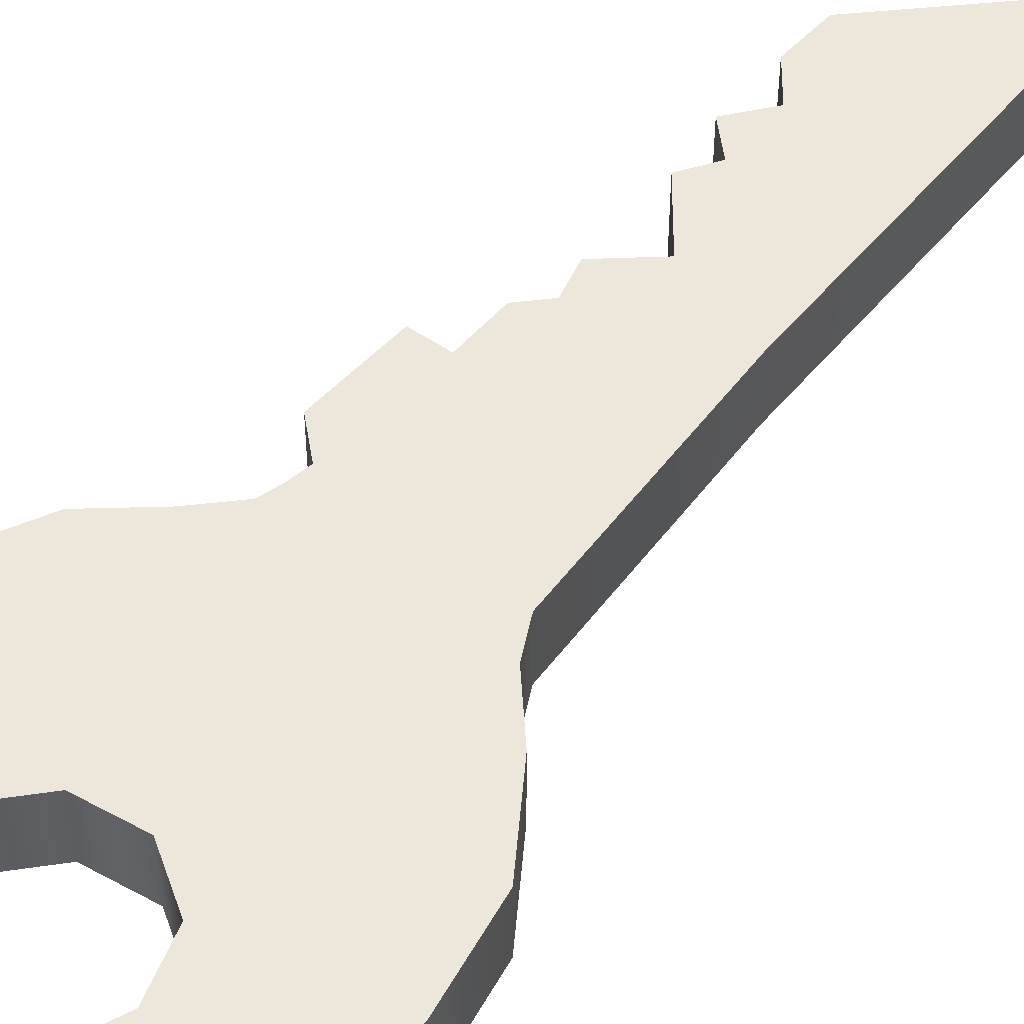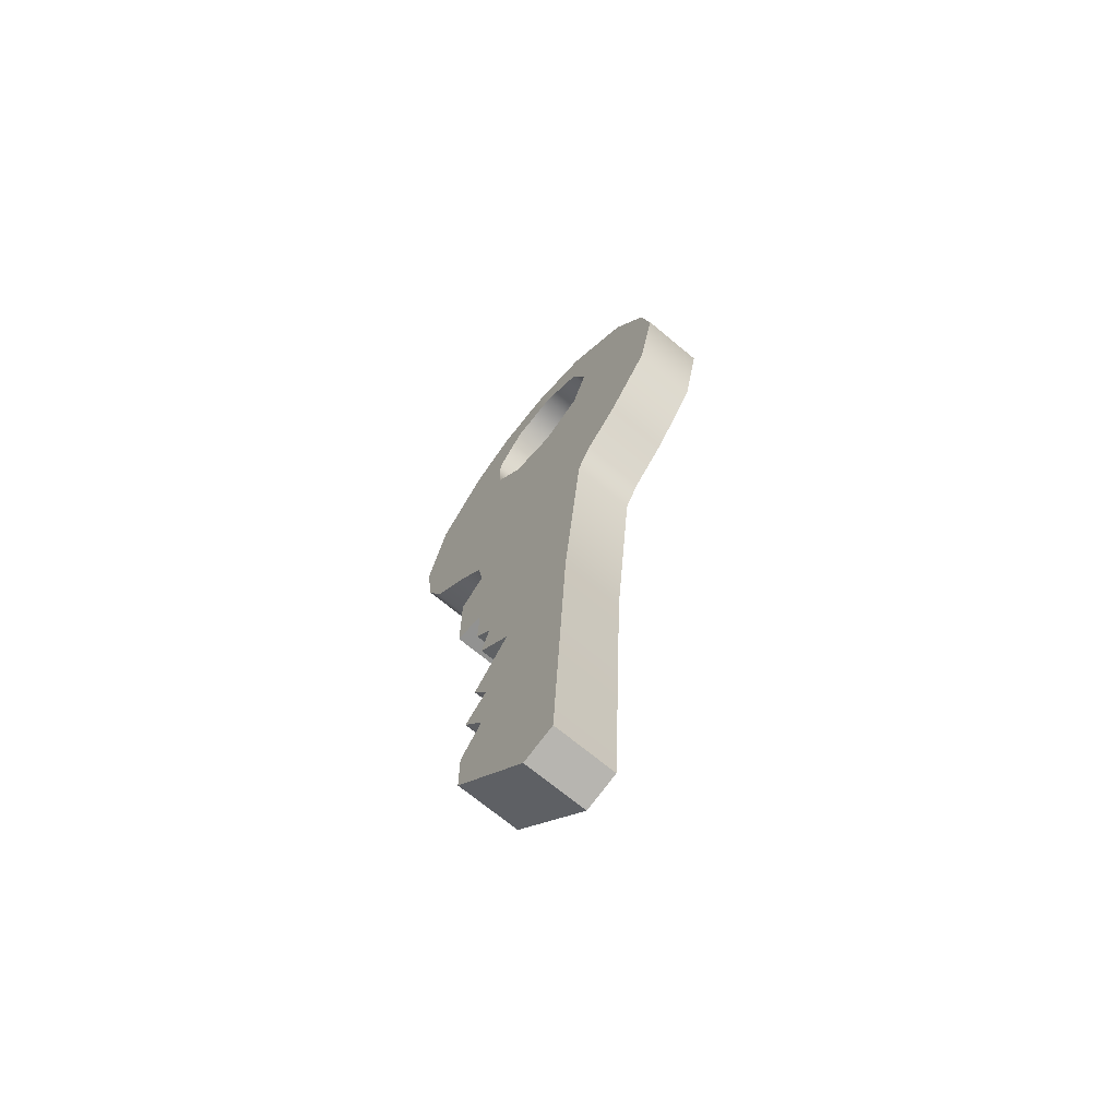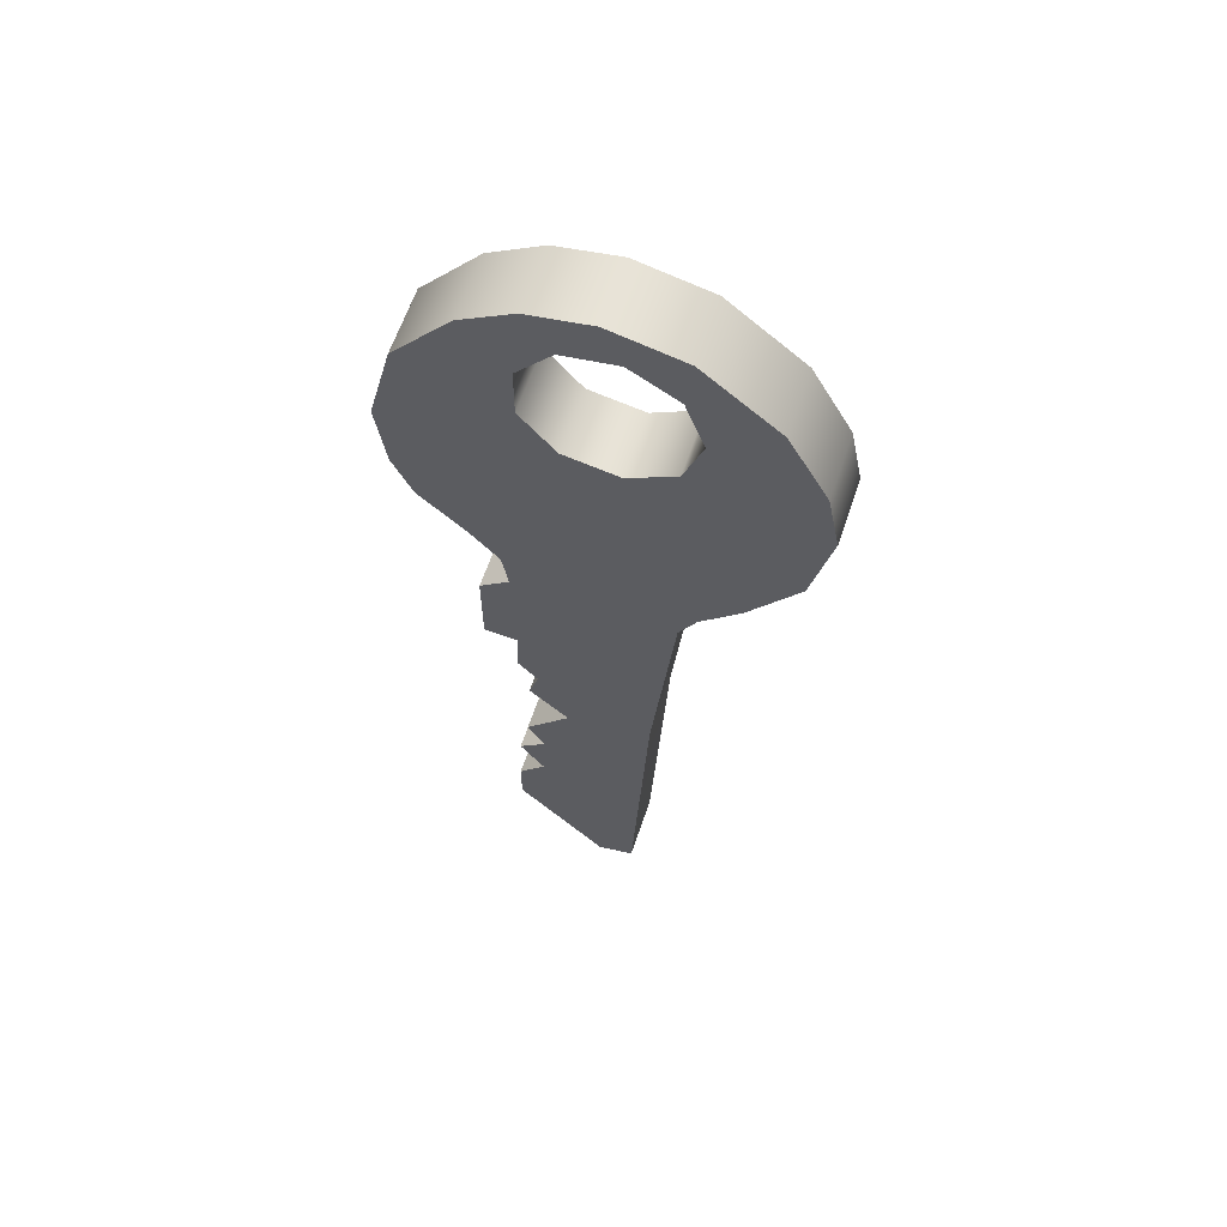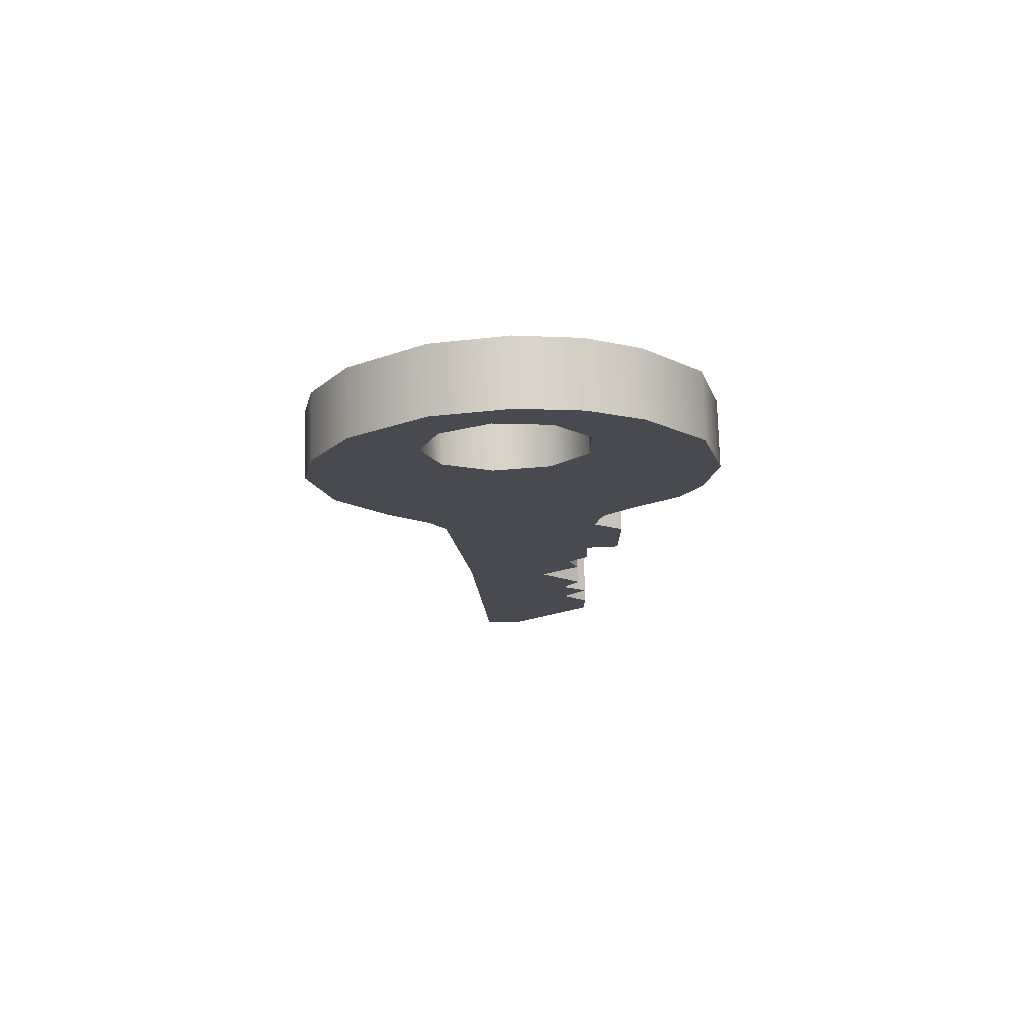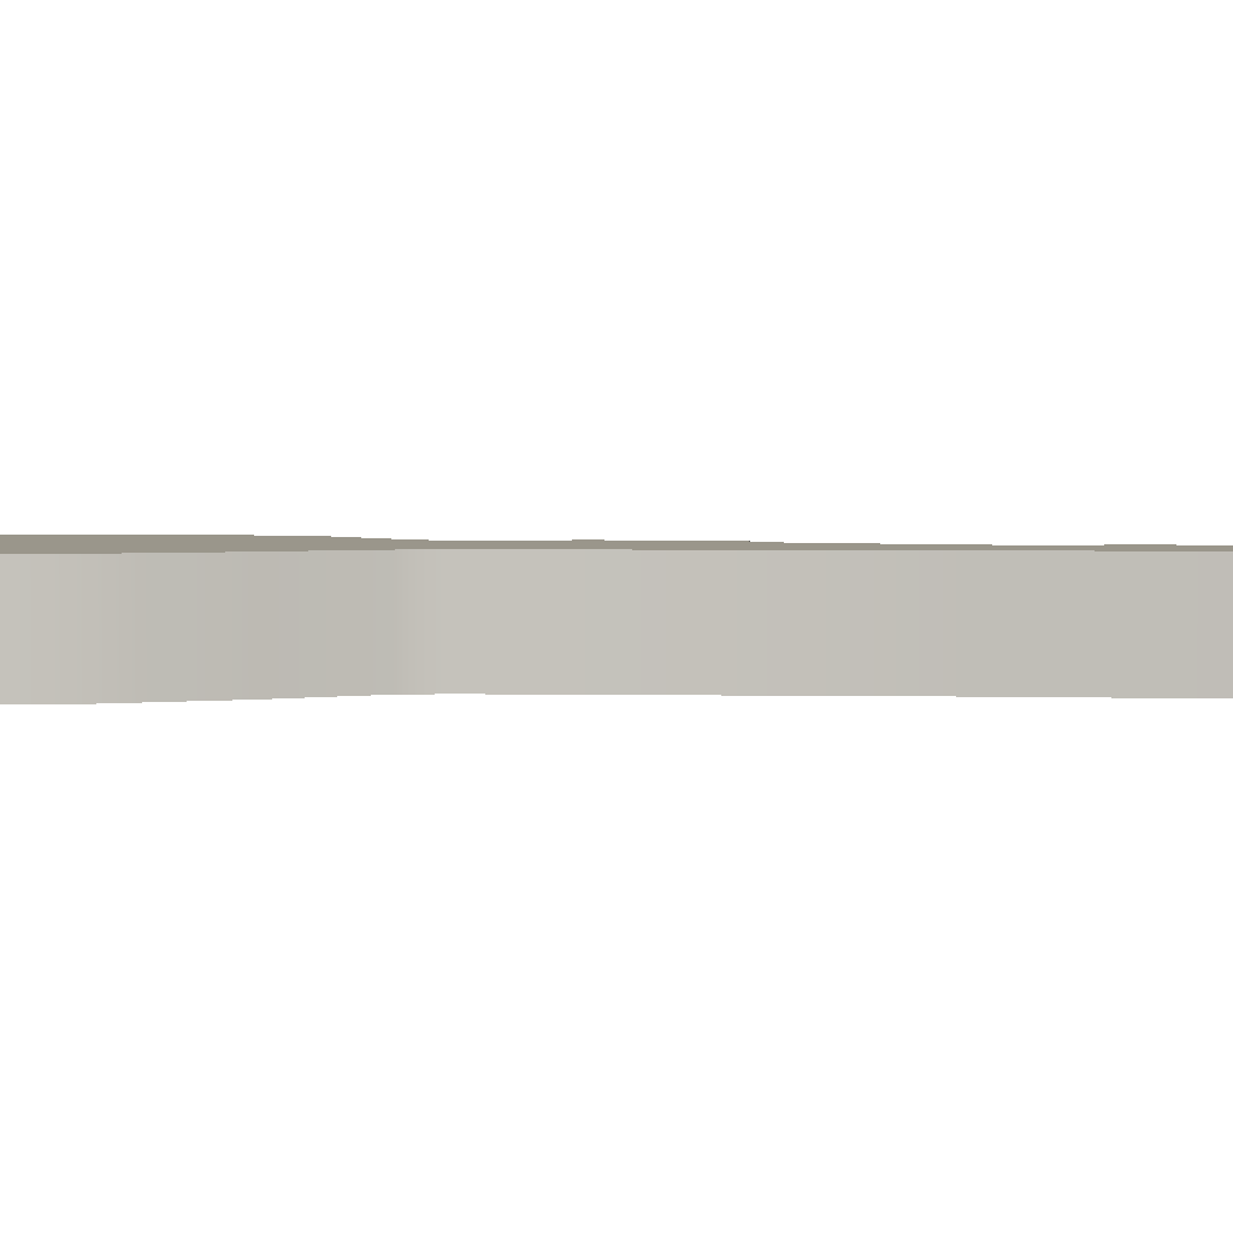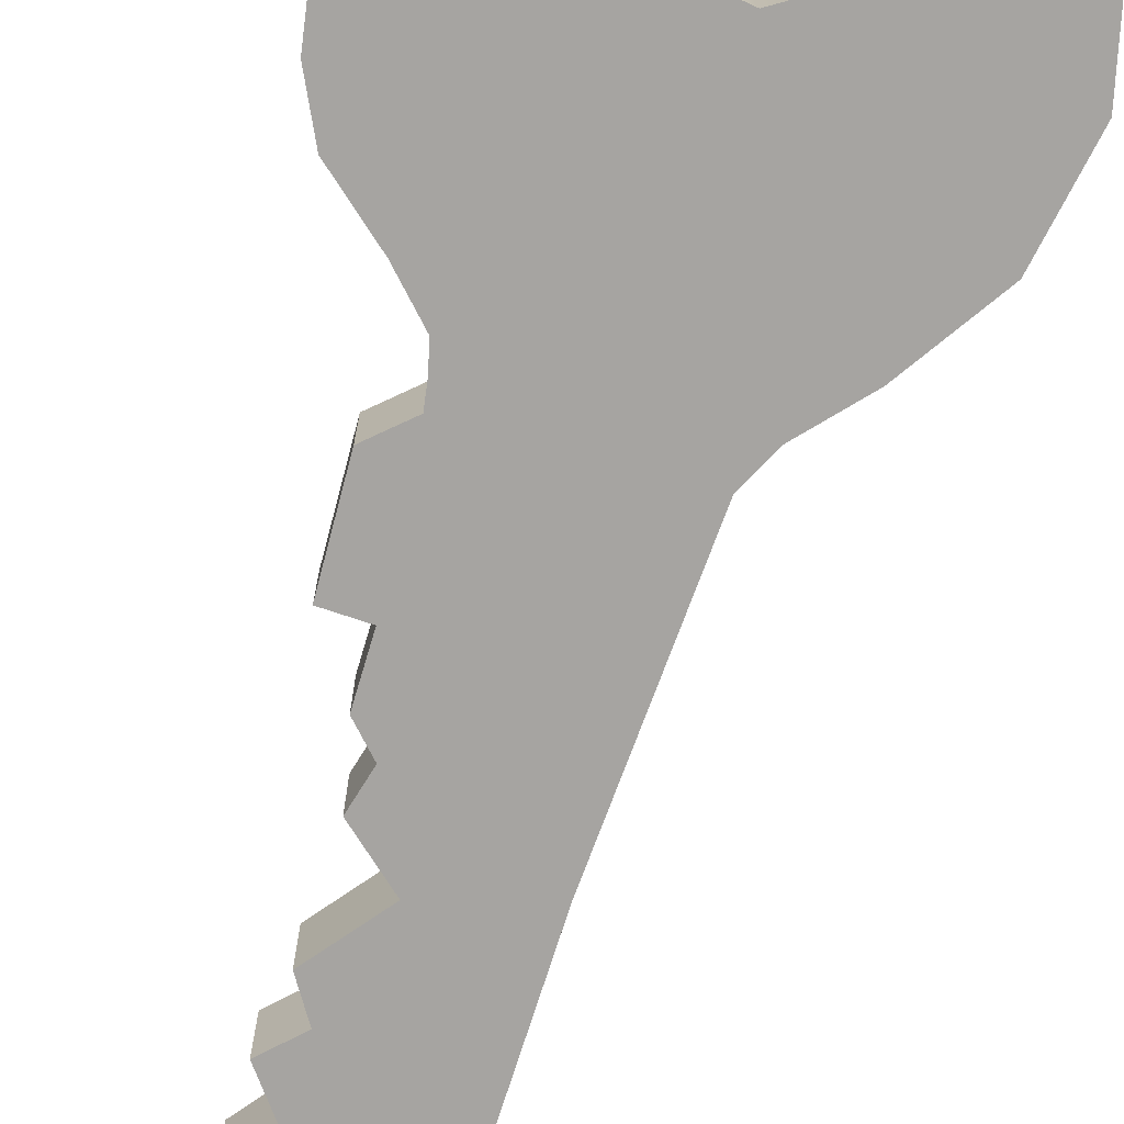
<metadata>
{"format":"obj","ext":"obj","renderer":"f3d","projection":"perspective","resolution":1024,"background":"white","views":[{"elev":50.4,"azim":40.8,"up":"+Y"},{"elev":-69.5,"azim":50.1,"up":"+Z"},{"elev":62.2,"azim":18.6,"up":"+Z"},{"elev":76.3,"azim":178.3,"up":"+Z"},{"elev":2.3,"azim":100.7,"up":"+Y"},{"elev":-73.5,"azim":-14.7,"up":"+Y"}]}
</metadata>
<code>
v  -5.938 -1.5 3.958
v  -3.221 -1.5 5.628
v  -3.221 1.854 5.628
v  -5.938 1.854 3.958
v  -8.971 -1.5 0.2971
v  -8.971 1.854 0.2971
v  -10.2 -1.5 -4.553
v  -10.2 1.854 -4.553
v  -9.711 -1.5 -8.17
v  -9.711 1.854 -8.17
v  -8.71 -1.5 -10.41
v  -8.71 1.854 -10.41
v  -6.393 -1.5 -12.53
v  -6.393 1.854 -12.53
v  -4.913 -1.5 -14.18
v  -4.913 1.854 -14.18
v  -4.687 -1.5 -15.13
v  -4.687 1.854 -15.13
v  -4.551 -1.5 -16.21
v  -4.551 1.854 -16.21
v  -6.064 -1.5 -17.47
v  -6.064 1.854 -17.47
v  -6.064 -1.5 -21.88
v  -6.064 1.854 -21.88
v  -4.346 -1.5 -21.99
v  -4.346 1.854 -21.99
v  -4.425 -1.5 -24.52
v  -4.425 1.854 -24.52
v  -3.417 -1.5 -25.66
v  -3.417 1.854 -25.66
v  -3.921 -1.5 -27.3
v  -3.921 1.854 -27.3
v  -1.905 -1.5 -29.19
v  -1.905 1.854 -29.19
v  -4.173 -1.5 -31.83
v  -4.173 1.854 -31.83
v  -3.291 -1.5 -33.35
v  -3.291 1.854 -33.35
v  -4.677 -1.5 -34.61
v  -4.677 1.854 -34.61
v  -3.417 -1.5 -36.37
v  -3.417 1.854 -36.37
v  -4.803 -1.5 -38.01
v  -4.803 1.854 -38.01
v  -4.803 -1.5 -40.53
v  -4.803 1.854 -40.53
v  -0.2576 -1.5 -45.43
v  -0.2576 1.854 -45.43
v  1.624 -1.5 -44.94
v  1.624 1.854 -44.94
v  2.483 -1.5 -28.09
v  2.483 1.854 -28.09
v  3.646 -1.5 -16.25
v  3.646 1.854 -16.25
v  4.542 -1.5 -14.66
v  4.542 1.854 -14.66
v  6.604 -1.5 -12.54
v  6.604 1.854 -12.54
v  9.16 -1.5 -9.004
v  9.16 1.854 -9.004
v  10.17 -1.5 -4.486
v  10.17 1.854 -4.486
v  9.535 -1.5 -1.274
v  9.535 1.854 -1.274
v  7.54 -1.5 2.351
v  7.54 1.854 2.351
v  3.736 -1.5 5.41
v  3.736 1.854 5.41
v  -0.0144 -1.5 6.226
v  -0.0144 1.854 6.226
v  3.773 -1.5 -1.672
v  3.41 -1.5 -2.668
v  3.41 1.854 -2.668
v  2.169 1.854 -3.385
v  0.9638 -1.5 -4.081
v  2.169 -1.5 -3.385
v  3.773 1.854 -1.672
v  4.377 1.854 -0.0133
v  -1.818 1.854 -3.59
v  -1.818 -1.5 -3.59
v  0.9638 1.854 -4.081
v  -3.634 1.854 1.399
v  -3.634 -1.5 1.399
v  -3.634 -1.5 -1.426
v  -3.634 1.854 -1.426
v  0.9638 1.854 4.054
v  0.9638 -1.5 4.054
v  -1.818 -1.5 3.563
v  -1.818 1.854 3.563
v  4.377 -1.5 -0.0133
v  3.41 -1.5 2.642
v  3.41 1.854 2.642
g Line01
f 1 2 3 4
f 5 1 4 6
f 7 5 6 8
f 9 7 8 10
f 11 9 10 12
f 13 11 12 14
f 15 13 14 16
f 17 15 16 18
f 19 17 18 20
f 21 19 20 22
f 23 21 22 24
f 25 23 24 26
f 27 25 26 28
f 29 27 28 30
f 31 29 30 32
f 33 31 32 34
f 35 33 34 36
f 37 35 36 38
f 39 37 38 40
f 41 39 40 42
f 43 41 42 44
f 45 43 44 46
f 47 45 46 48
f 49 47 48 50
f 51 49 50 52
f 53 51 52 54
f 55 53 54 56
f 57 55 56 58
f 59 57 58 60
f 61 59 60 62
f 63 61 62 64
f 65 63 64 66
f 67 65 66 68
f 69 67 68 70
f 2 69 70 3
f 42 46 44
f 53 15 17
f 42 40 38
f 52 50 48 46
f 42 52 46
f 34 52 38 36
f 38 52 42
f 30 52 34 32
f 30 28 26 54
f 30 54 52
f 26 24 22 20
f 26 20 54
f 20 18 54
f 16 58 56
f 16 56 54 18
f 47 49 51 45
f 41 45 51
f 53 55 15
f 17 19 53
f 21 23 25 19
f 19 25 53
f 25 27 29 53
f 29 51 53
f 33 51 29 31
f 37 51 33 35
f 37 41 51
f 37 39 41
f 63 65 71 72
f 63 72 61
f 41 43 45
f 62 60 58 73
f 73 58 16 14
f 73 14 74
f 75 13 76
f 66 77 78
f 79 80 75 81
f 82 83 84 85
f 86 87 88 89
f 78 90 91 92
f 76 72 73 74
f 76 74 81 75
f 85 84 80 79
f 89 88 83 82
f 92 91 87 86
f 90 78 77 73
f 73 72 71 90
f 72 76 13 15
f 72 15 55 57
f 57 59 61 72
f 73 77 66 62
f 66 64 62
f 75 80 9 11
f 75 11 13
f 80 84 5 7
f 80 7 9
f 84 83 1 5
f 83 88 2 1
f 88 87 67 69
f 88 69 2
f 87 91 67
f 90 65 67 91
f 90 71 65
f 82 4 3 89
f 68 66 78 92
f 92 86 68
f 89 3 70 68
f 86 89 68
f 85 6 4 82
f 79 10 8 6
f 85 79 6
f 81 14 12 10
f 79 81 10
f 81 74 14

</code>
